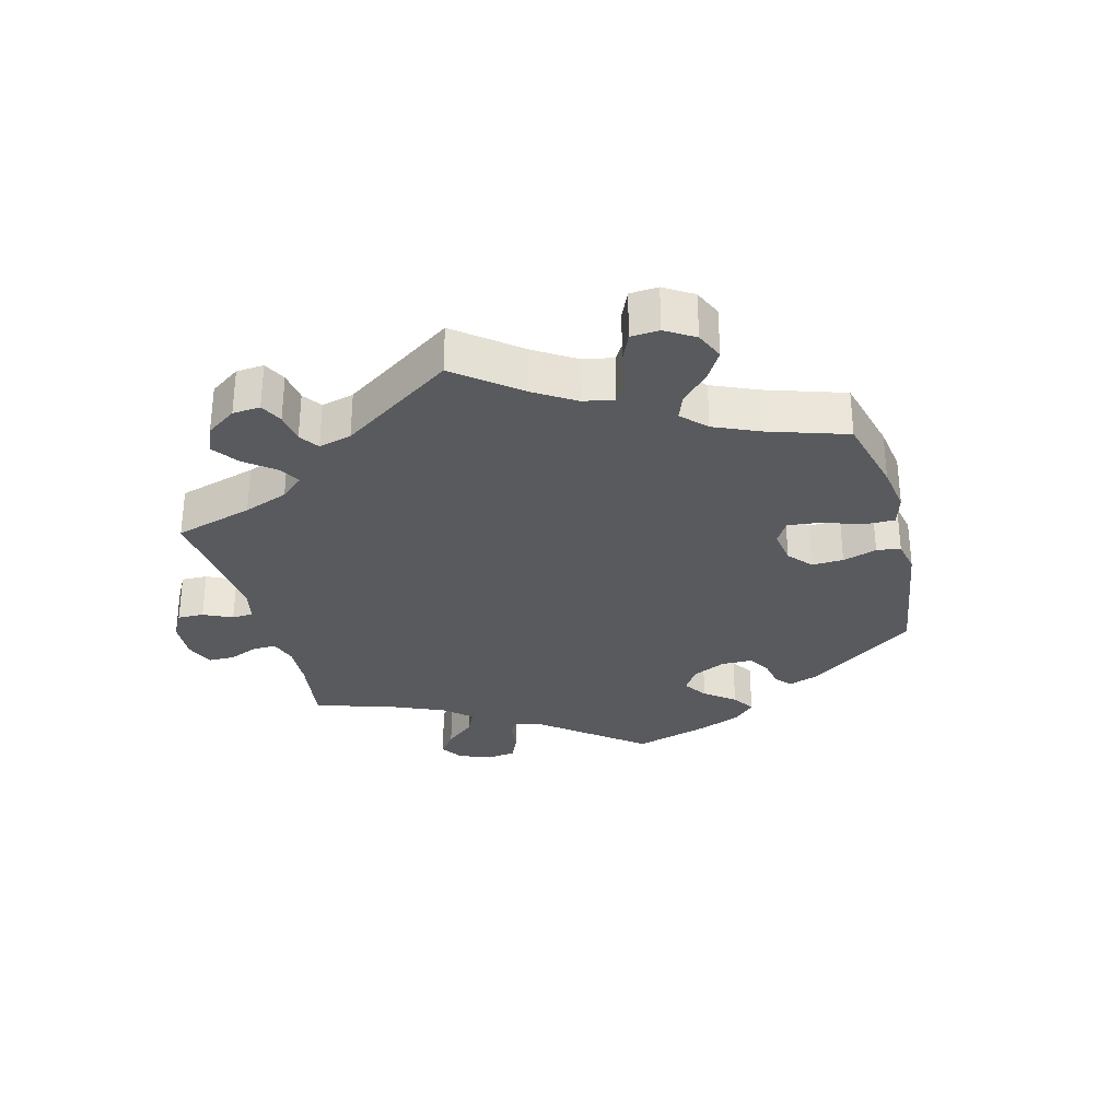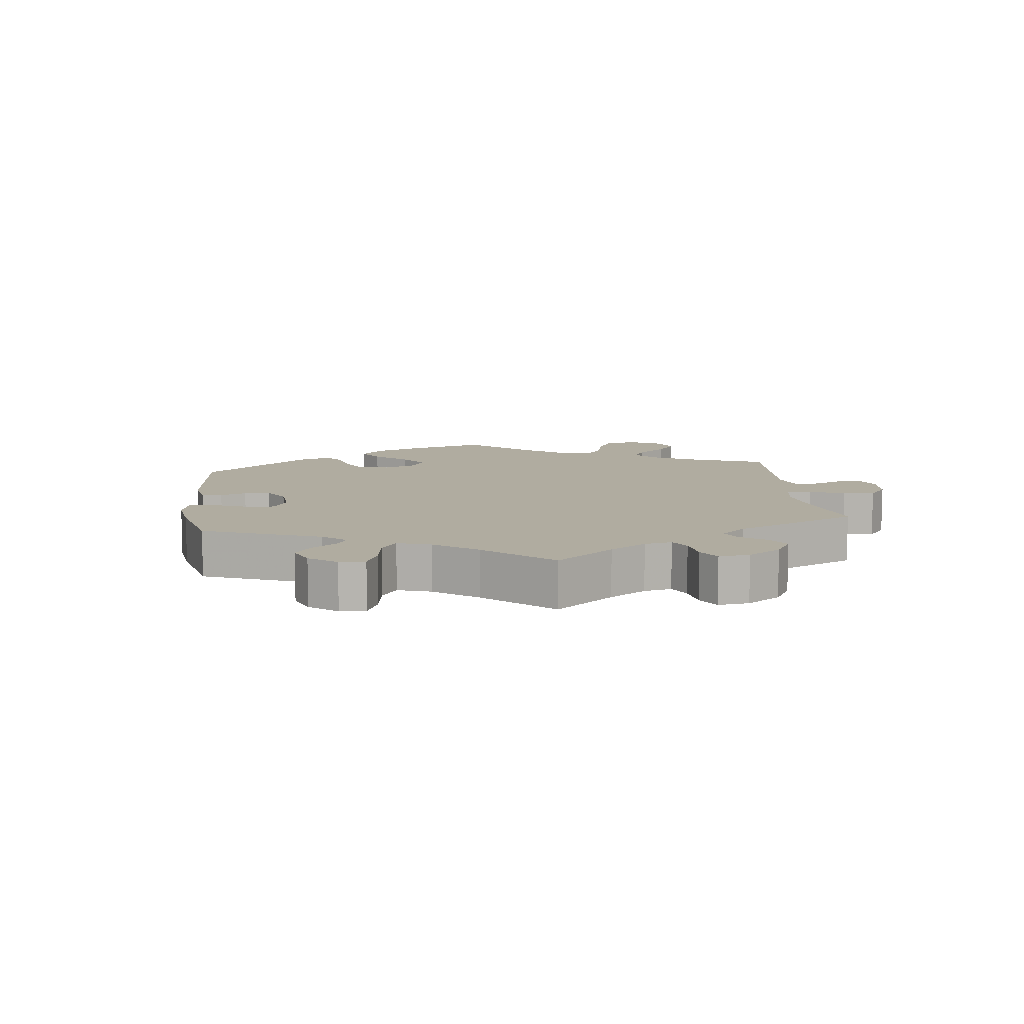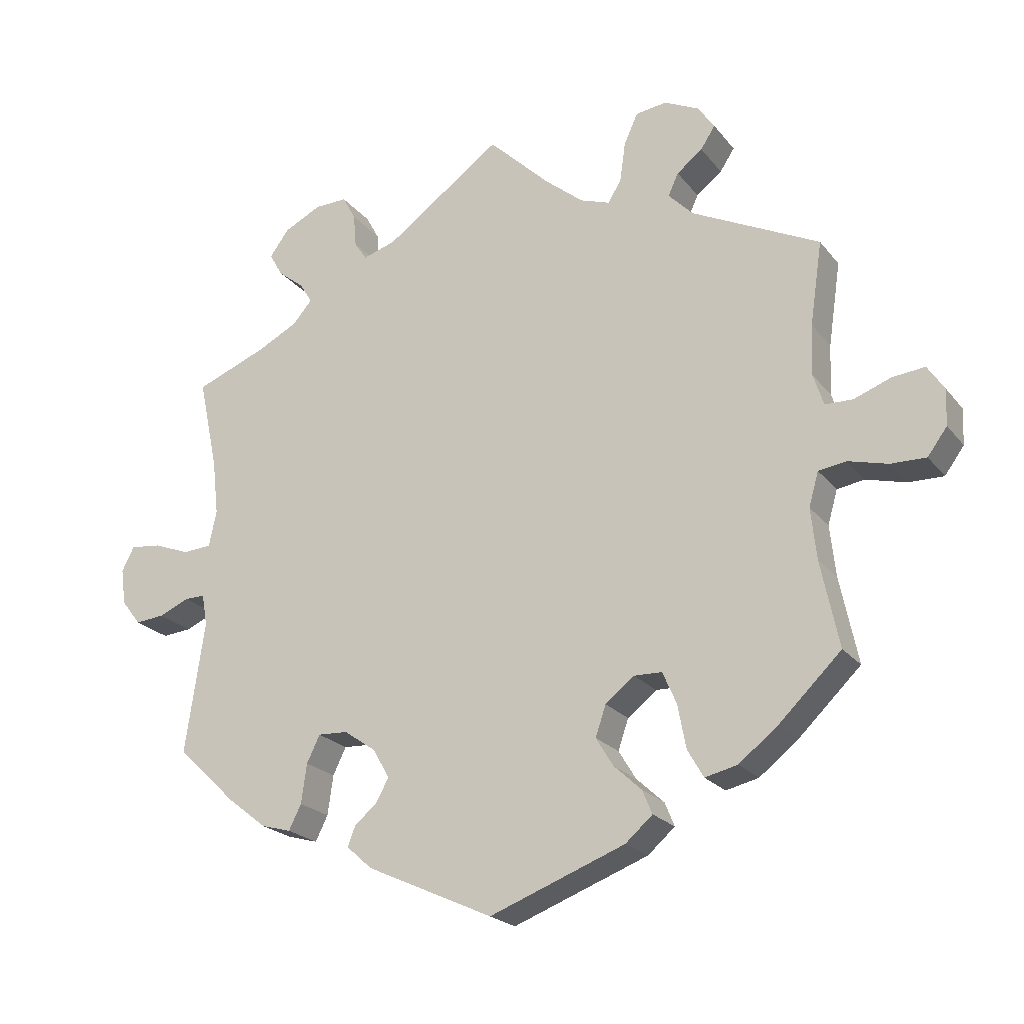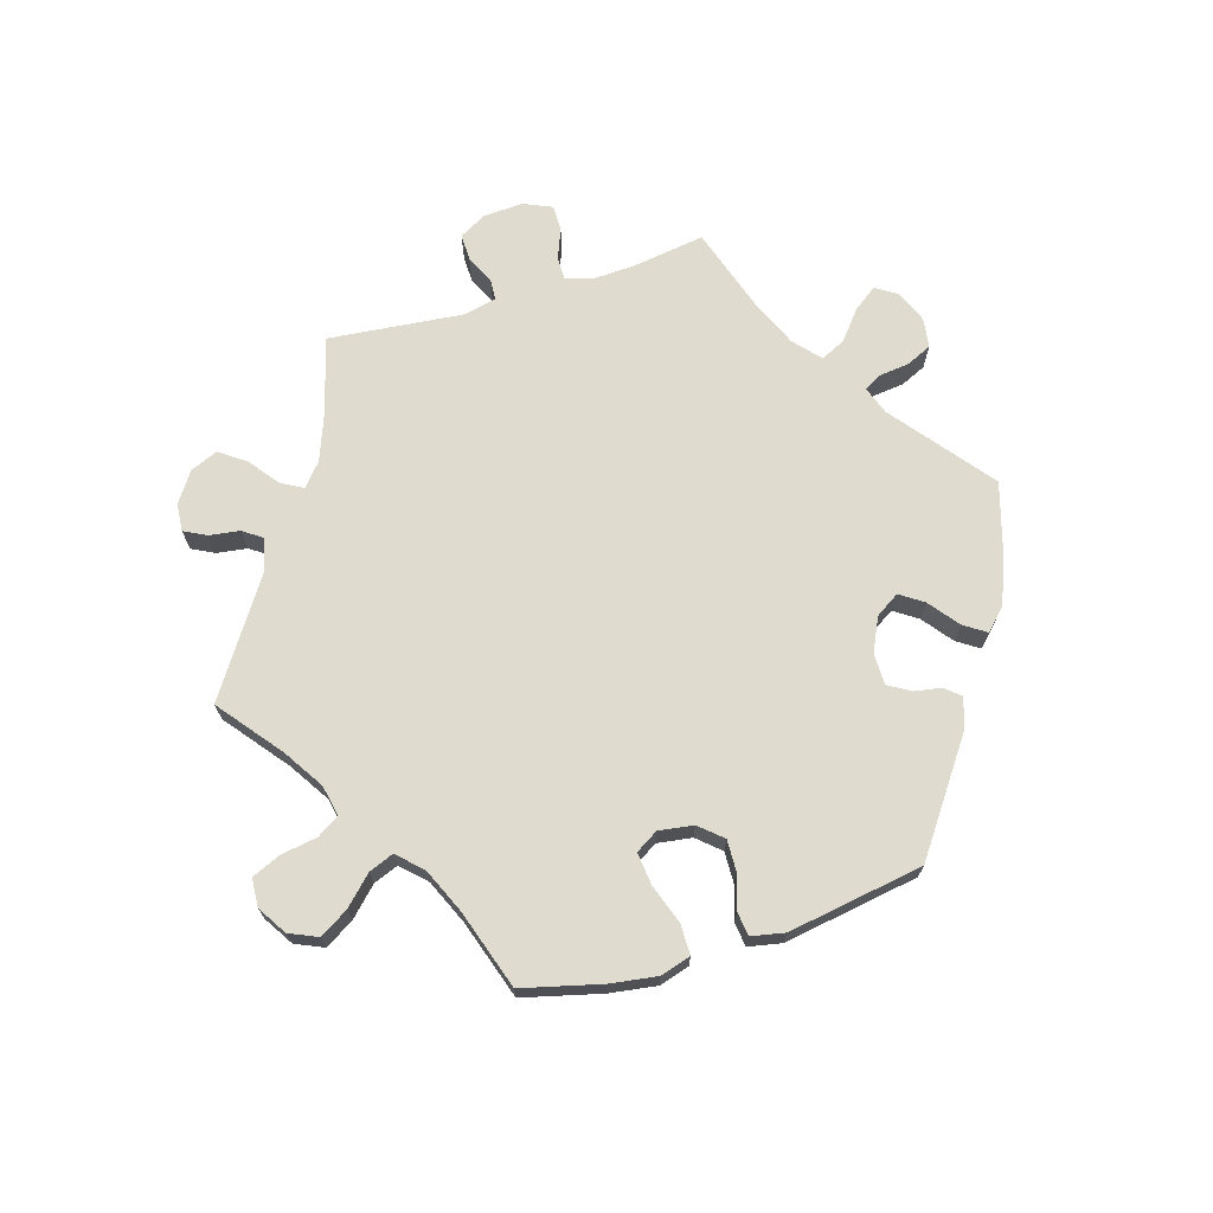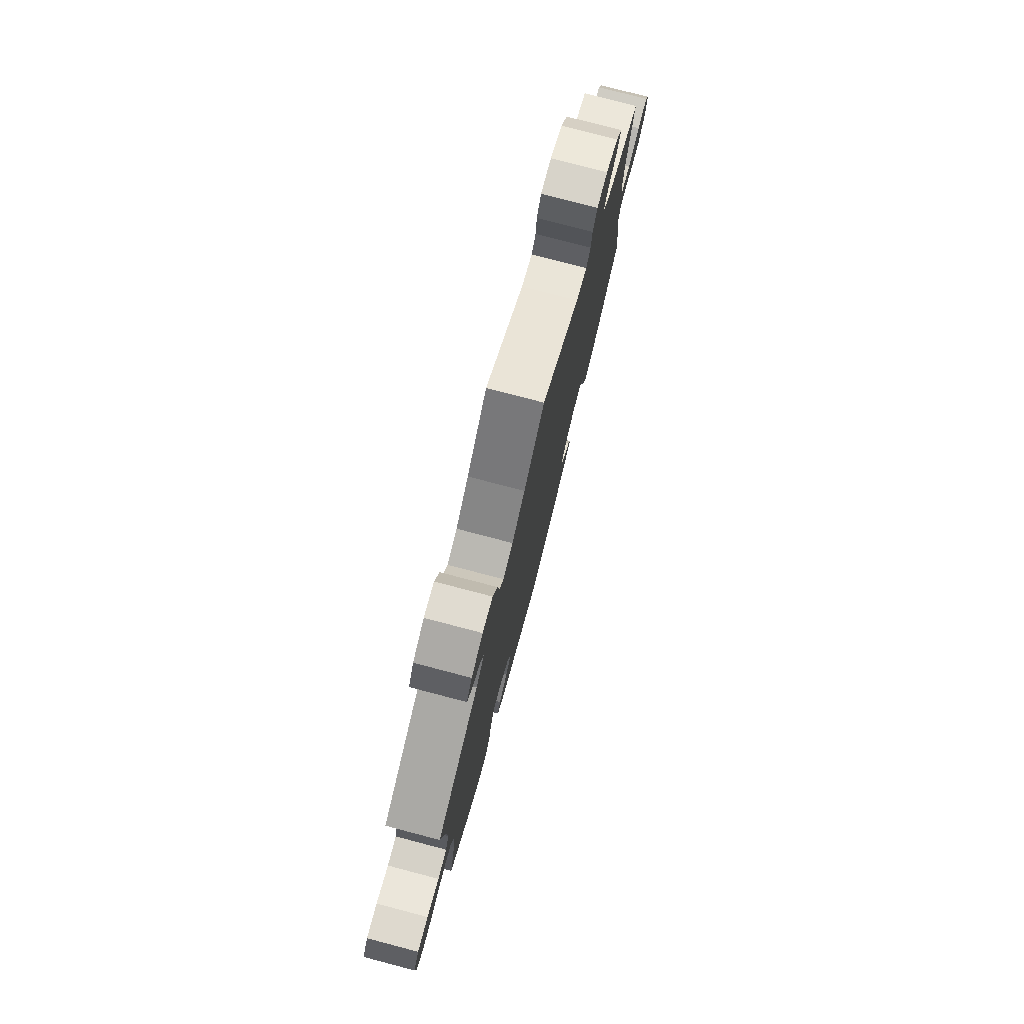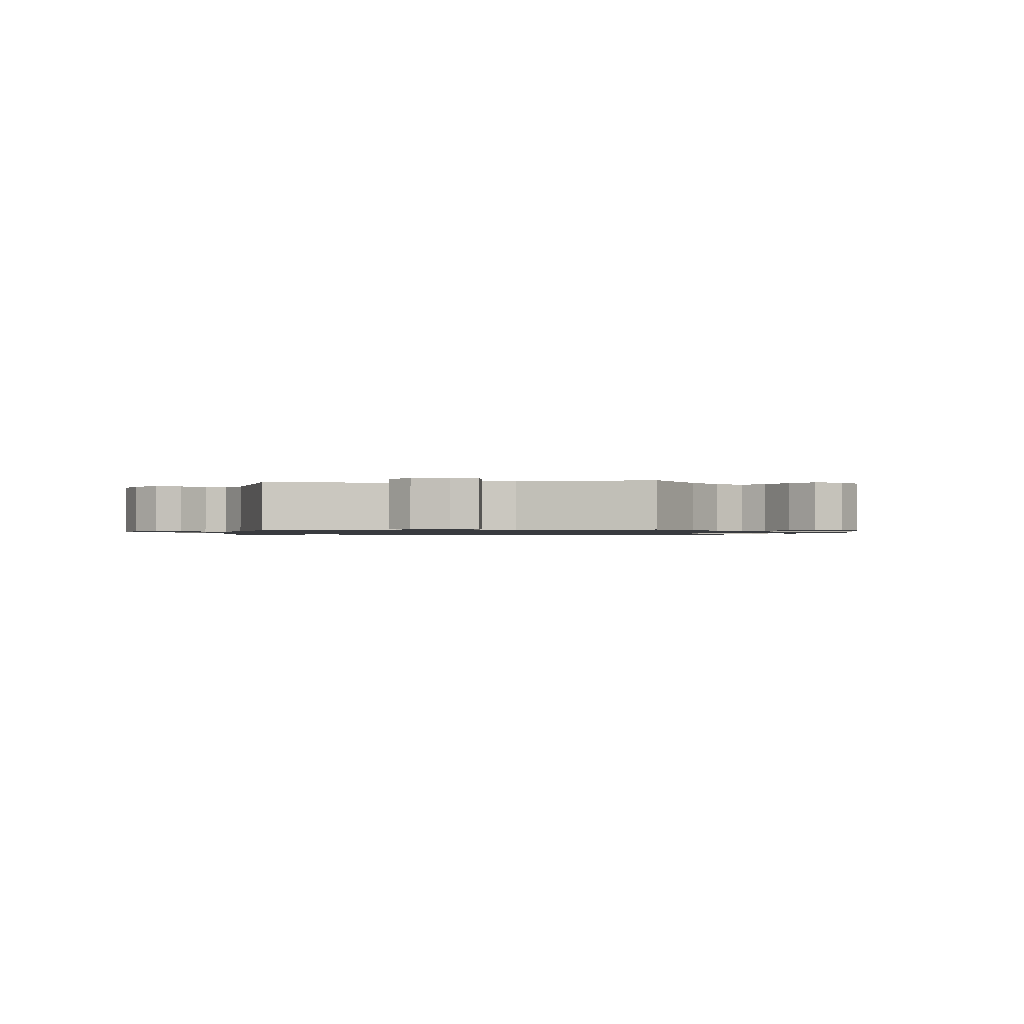
<metadata>
{"format":"obj","ext":"obj","renderer":"f3d","projection":"perspective","resolution":1024,"background":"white","views":[{"elev":-30.9,"azim":75.0,"up":"+Y"},{"elev":10.0,"azim":-67.0,"up":"+Y"},{"elev":-21.8,"azim":27.6,"up":"+Z"},{"elev":70.3,"azim":133.2,"up":"+Y"},{"elev":77.7,"azim":104.7,"up":"+Z"},{"elev":-1.1,"azim":37.9,"up":"+Y"}]}
</metadata>
<code>
v 0.483 0.07 0.168
v 0.48 0.07 0.096
v 0.495 0.07 0.05
v 0.535 0.07 0.049
v 0.588 0.07 0.069
v 0.635 0.07 0.074
v 0.659 0.07 0.038
v 0.657 0.07 -0.014
v 0.629 0.07 -0.052
v 0.578 0.07 -0.051
v 0.521 0.07 -0.036
v 0.481 0.07 -0.042
v 0.467 0.07 -0.091
v 0.475 0.07 -0.165
v 0.501 0.07 -0.289
v 0.412 0.07 -0.375
v 0.355 0.07 -0.42
v 0.308 0.07 -0.431
v 0.285 0.07 -0.391
v 0.273 0.07 -0.328
v 0.253 0.07 -0.282
v 0.213 0.07 -0.281
v 0.171 0.07 -0.314
v 0.156 0.07 -0.358
v 0.181 0.07 -0.399
v 0.221 0.07 -0.436
v 0.235 0.07 -0.47
v 0.196 0.07 -0.504
v 0 0.07 -0.578
v -0.183 0.07 -0.494
v -0.22 0.07 -0.461
v -0.209 0.07 -0.432
v -0.177 0.07 -0.405
v -0.158 0.07 -0.371
v -0.182 0.07 -0.329
v -0.228 0.07 -0.297
v -0.271 0.07 -0.295
v -0.29 0.07 -0.334
v -0.298 0.07 -0.391
v -0.316 0.07 -0.427
v -0.359 0.07 -0.415
v -0.414 0.07 -0.372
v -0.501 0.07 -0.289
v -0.473 0.07 -0.099
v -0.481 0.07 -0.054
v -0.51 0.07 -0.054
v -0.554 0.07 -0.073
v -0.596 0.07 -0.077
v -0.624 0.07 -0.041
v -0.631 0.07 0.011
v -0.613 0.07 0.046
v -0.569 0.07 0.041
v -0.516 0.07 0.021
v -0.475 0.07 0.024
v -0.464 0.07 0.076
v -0.473 0.07 0.156
v -0.501 0.07 0.288
v -0.397 0.07 0.329
v -0.339 0.07 0.359
v -0.311 0.07 0.391
v -0.329 0.07 0.421
v -0.367 0.07 0.451
v -0.386 0.07 0.485
v -0.358 0.07 0.523
v -0.304 0.07 0.55
v -0.257 0.07 0.551
v -0.238 0.07 0.516
v -0.234 0.07 0.468
v -0.216 0.07 0.441
v -0.168 0.07 0.456
v 0 0.07 0.577
v 0.089 0.07 0.491
v 0.145 0.07 0.445
v 0.188 0.07 0.43
v 0.207 0.07 0.462
v 0.215 0.07 0.519
v 0.235 0.07 0.563
v 0.28 0.07 0.569
v 0.33 0.07 0.545
v 0.354 0.07 0.51
v 0.333 0.07 0.478
v 0.296 0.07 0.449
v 0.281 0.07 0.417
v 0.317 0.07 0.38
v 0.501 0.07 0.289
v 0.483 0 0.168
v 0.48 0 0.096
v 0.495 0 0.05
v 0.535 0 0.049
v 0.588 0 0.069
v 0.635 0 0.074
v 0.659 0 0.038
v 0.657 0 -0.014
v 0.629 0 -0.052
v 0.578 0 -0.051
v 0.521 0 -0.036
v 0.481 0 -0.042
v 0.467 0 -0.091
v 0.475 0 -0.165
v 0.501 0 -0.289
v 0.412 0 -0.375
v 0.355 0 -0.42
v 0.308 0 -0.431
v 0.285 0 -0.391
v 0.273 0 -0.328
v 0.253 0 -0.282
v 0.213 0 -0.281
v 0.171 0 -0.314
v 0.156 0 -0.358
v 0.181 0 -0.399
v 0.221 0 -0.436
v 0.235 0 -0.47
v 0.196 0 -0.504
v 0 0 -0.578
v -0.183 0 -0.494
v -0.22 0 -0.461
v -0.209 0 -0.432
v -0.177 0 -0.405
v -0.158 0 -0.371
v -0.182 0 -0.329
v -0.228 0 -0.297
v -0.271 0 -0.295
v -0.29 0 -0.334
v -0.298 0 -0.391
v -0.316 0 -0.427
v -0.359 0 -0.415
v -0.414 0 -0.372
v -0.501 0 -0.289
v -0.473 0 -0.099
v -0.481 0 -0.054
v -0.51 0 -0.054
v -0.554 0 -0.073
v -0.596 0 -0.077
v -0.624 0 -0.041
v -0.631 0 0.011
v -0.613 0 0.046
v -0.569 0 0.041
v -0.516 0 0.021
v -0.475 0 0.024
v -0.464 0 0.076
v -0.473 0 0.156
v -0.501 0 0.288
v -0.397 0 0.329
v -0.339 0 0.359
v -0.311 0 0.391
v -0.329 0 0.421
v -0.367 0 0.451
v -0.386 0 0.485
v -0.358 0 0.523
v -0.304 0 0.55
v -0.257 0 0.551
v -0.238 0 0.516
v -0.234 0 0.468
v -0.216 0 0.441
v -0.168 0 0.456
v 0 0 0.577
v 0.089 0 0.491
v 0.145 0 0.445
v 0.188 0 0.43
v 0.207 0 0.462
v 0.215 0 0.519
v 0.235 0 0.563
v 0.28 0 0.569
v 0.33 0 0.545
v 0.354 0 0.51
v 0.333 0 0.478
v 0.296 0 0.449
v 0.281 0 0.417
v 0.317 0 0.38
v 0.501 0 0.289
f 84 85 1
f 83 84 1 2
f 79 80 81 82
f 79 82 83
f 78 79 83
f 75 76 77 78
f 74 75 78 83
f 70 71 72
f 69 70 72 73
f 65 66 67 68
f 65 68 69
f 64 65 69
f 61 62 63 64
f 60 61 64 69
f 59 60 69 73
f 56 57 58
f 55 56 58 59
f 54 55 59 73
f 50 51 52 53
f 50 53 54
f 49 50 54
f 46 47 48 49
f 45 46 49 54
f 44 45 54 73
f 38 39 40 41
f 37 38 41 42
f 30 31 32 33
f 30 33 34
f 29 30 34
f 28 29 34 35
f 25 26 27 28
f 24 25 28 35
f 17 18 19 20
f 17 20 21
f 14 15 16 17
f 13 14 17 21
f 12 13 21 22
f 8 9 10 11
f 8 11 12
f 7 8 12
f 4 5 6 7
f 3 4 7 12
f 74 83 2 3
f 37 42 43 44
f 36 37 44 73
f 23 24 35 36
f 23 36 73 74
f 22 23 74
f 3 12 22 74
f 86 170 169
f 87 86 169 168
f 167 166 165 164
f 168 167 164
f 168 164 163
f 163 162 161 160
f 168 163 160 159
f 157 156 155
f 158 157 155 154
f 153 152 151 150
f 154 153 150
f 154 150 149
f 149 148 147 146
f 154 149 146 145
f 158 154 145 144
f 143 142 141
f 144 143 141 140
f 158 144 140 139
f 138 137 136 135
f 139 138 135
f 139 135 134
f 134 133 132 131
f 139 134 131 130
f 158 139 130 129
f 126 125 124 123
f 127 126 123 122
f 118 117 116 115
f 119 118 115
f 119 115 114
f 120 119 114 113
f 113 112 111 110
f 120 113 110 109
f 105 104 103 102
f 106 105 102
f 102 101 100 99
f 106 102 99 98
f 107 106 98 97
f 96 95 94 93
f 97 96 93
f 97 93 92
f 92 91 90 89
f 97 92 89 88
f 88 87 168 159
f 129 128 127 122
f 158 129 122 121
f 121 120 109 108
f 159 158 121 108
f 159 108 107
f 159 107 97 88
f 1 86 87 2
f 2 87 88 3
f 3 88 89 4
f 4 89 90 5
f 5 90 91 6
f 6 91 92 7
f 7 92 93 8
f 8 93 94 9
f 9 94 95 10
f 10 95 96 11
f 11 96 97 12
f 12 97 98 13
f 13 98 99 14
f 14 99 100 15
f 15 100 101 16
f 16 101 102 17
f 17 102 103 18
f 18 103 104 19
f 19 104 105 20
f 20 105 106 21
f 21 106 107 22
f 22 107 108 23
f 23 108 109 24
f 24 109 110 25
f 25 110 111 26
f 26 111 112 27
f 27 112 113 28
f 28 113 114 29
f 29 114 115 30
f 30 115 116 31
f 31 116 117 32
f 32 117 118 33
f 33 118 119 34
f 34 119 120 35
f 35 120 121 36
f 36 121 122 37
f 37 122 123 38
f 38 123 124 39
f 39 124 125 40
f 40 125 126 41
f 41 126 127 42
f 42 127 128 43
f 43 128 129 44
f 44 129 130 45
f 45 130 131 46
f 46 131 132 47
f 47 132 133 48
f 48 133 134 49
f 49 134 135 50
f 50 135 136 51
f 51 136 137 52
f 52 137 138 53
f 53 138 139 54
f 54 139 140 55
f 55 140 141 56
f 56 141 142 57
f 57 142 143 58
f 58 143 144 59
f 59 144 145 60
f 60 145 146 61
f 61 146 147 62
f 62 147 148 63
f 63 148 149 64
f 64 149 150 65
f 65 150 151 66
f 66 151 152 67
f 67 152 153 68
f 68 153 154 69
f 69 154 155 70
f 70 155 156 71
f 71 156 157 72
f 72 157 158 73
f 73 158 159 74
f 74 159 160 75
f 75 160 161 76
f 76 161 162 77
f 77 162 163 78
f 78 163 164 79
f 79 164 165 80
f 80 165 166 81
f 81 166 167 82
f 82 167 168 83
f 83 168 169 84
f 84 169 170 85
f 85 170 86 1

</code>
